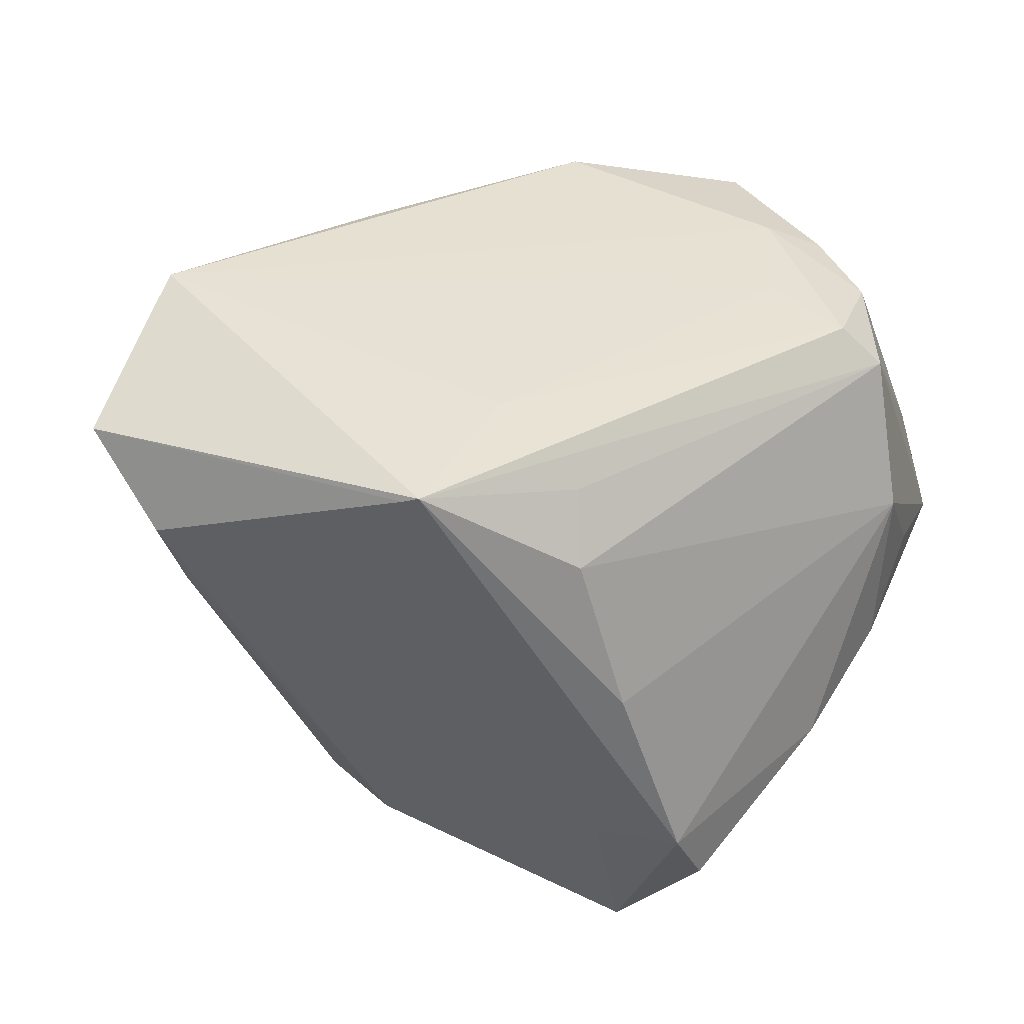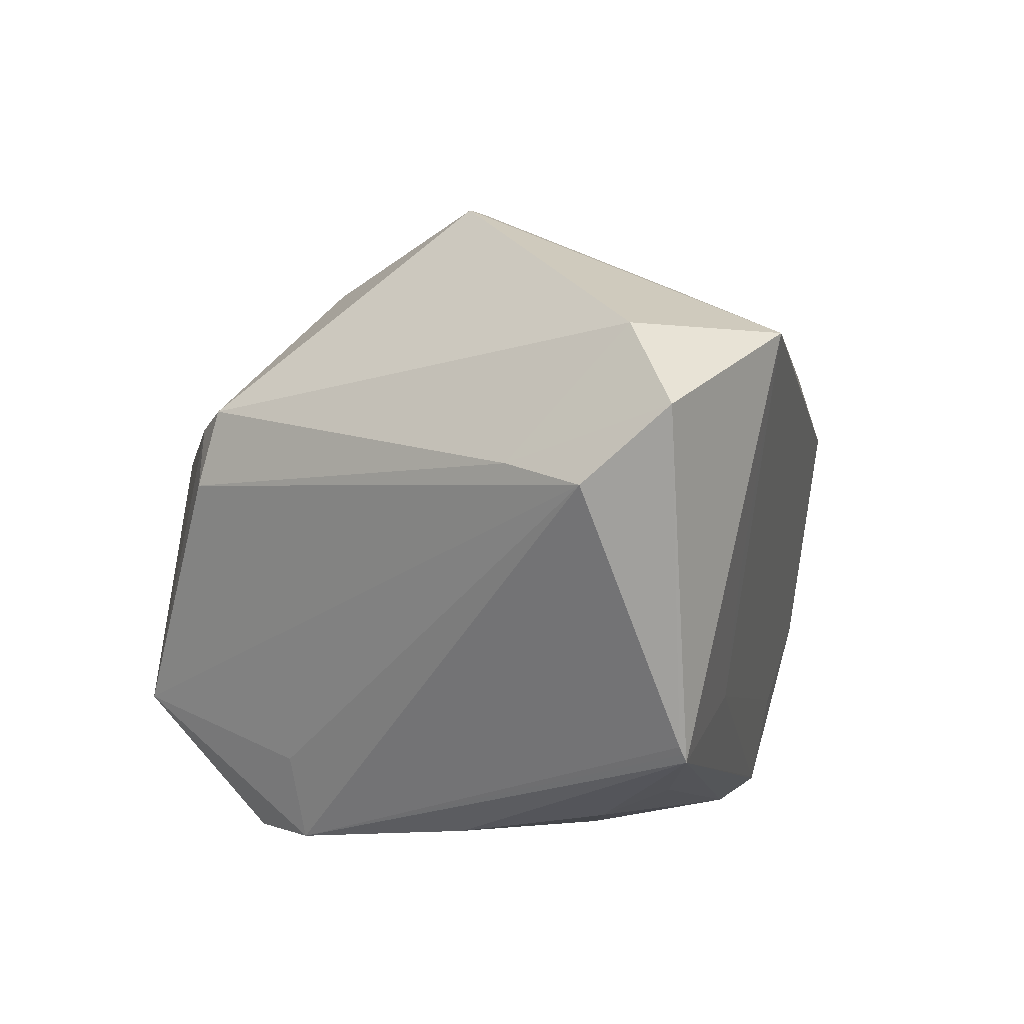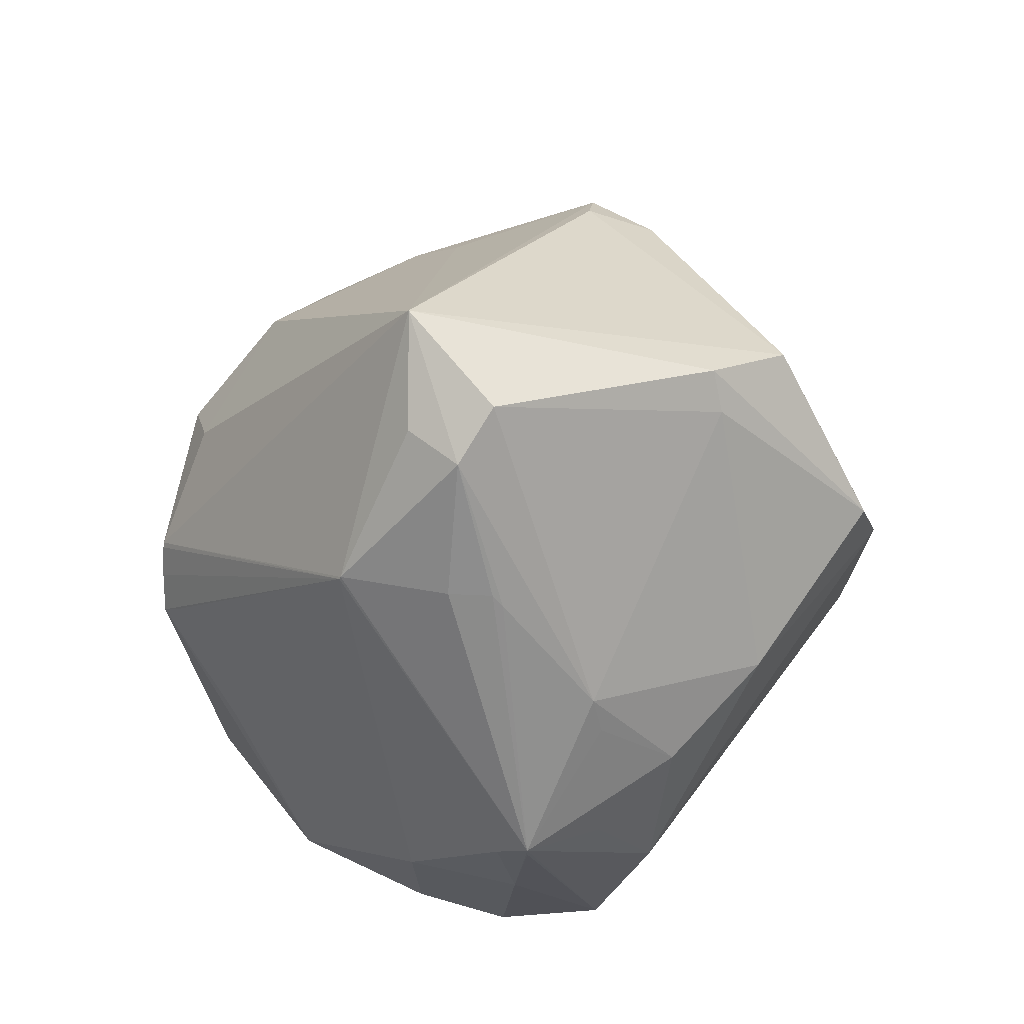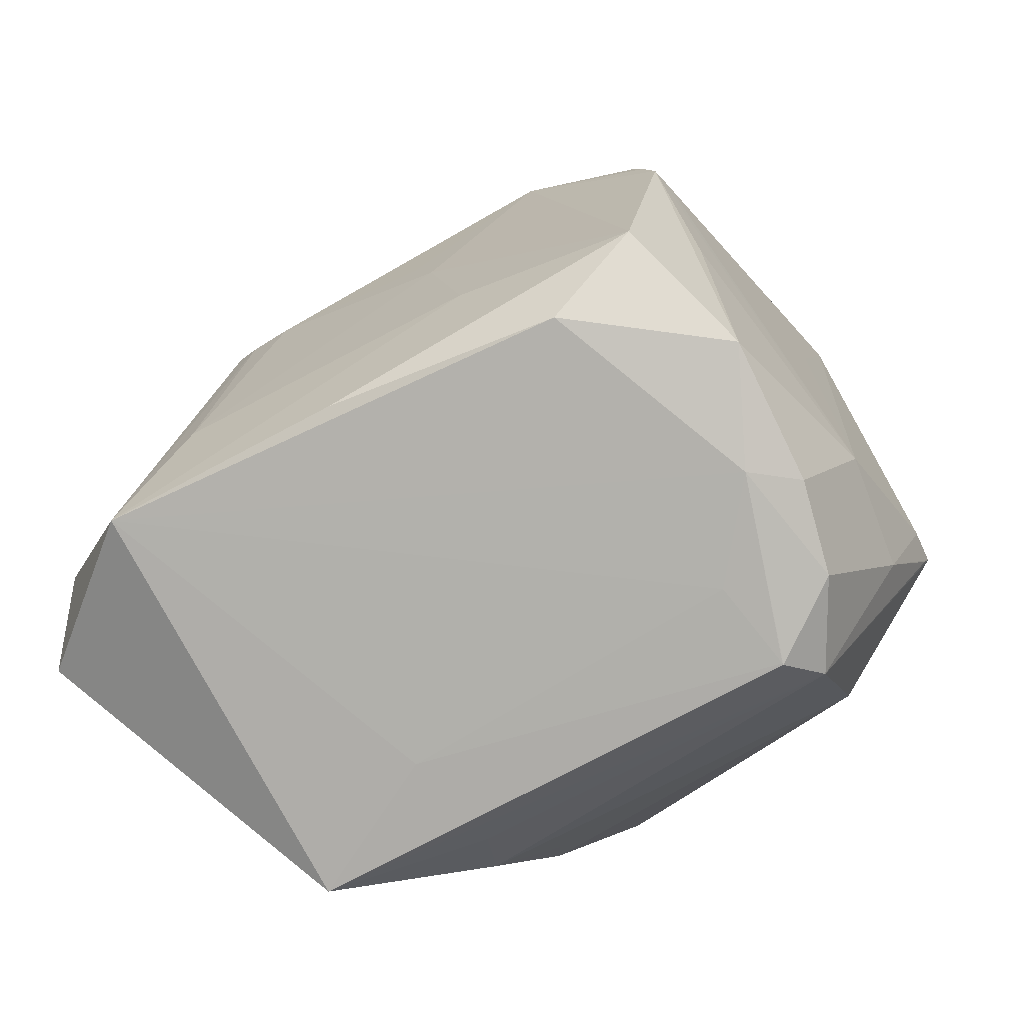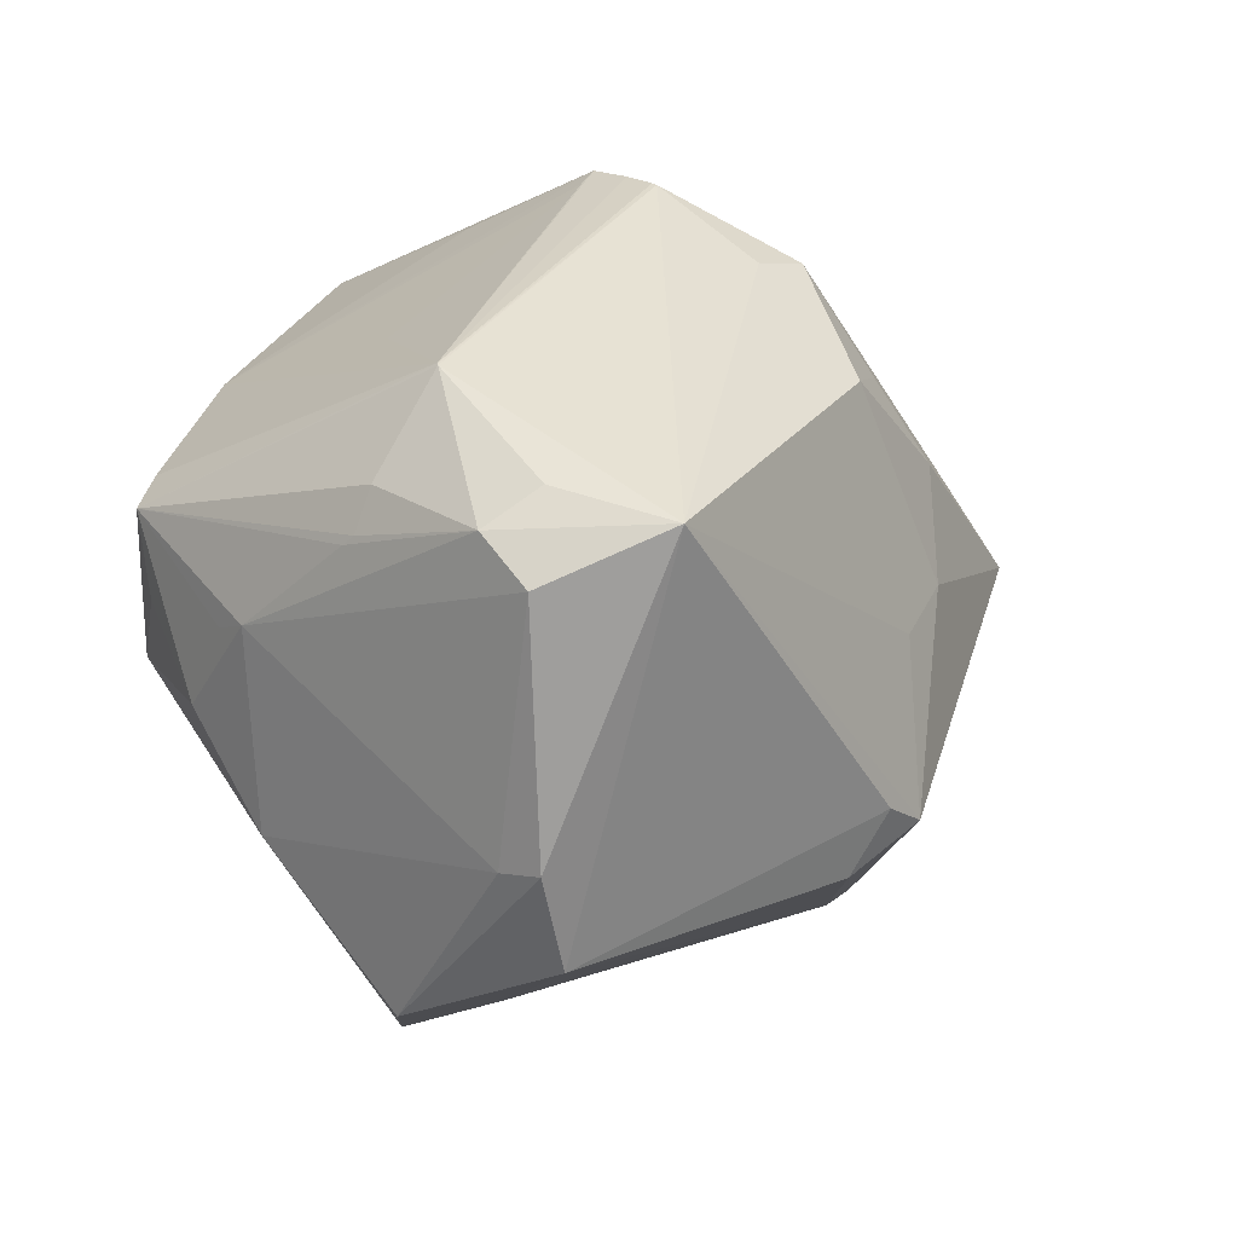
<metadata>
{"format":"obj","ext":"obj","renderer":"f3d","projection":"perspective","resolution":1024,"background":"white","views":[{"elev":-19.6,"azim":82.0,"up":"+Y"},{"elev":52.7,"azim":49.1,"up":"+Z"},{"elev":-47.2,"azim":-58.1,"up":"+Z"},{"elev":41.6,"azim":95.3,"up":"+Y"},{"elev":-26.2,"azim":-120.8,"up":"+Y"}]}
</metadata>
<code>
o
v -13.7 -149 205.3
v -19.08 -120 194.8
v -29.44 -142.9 205.4
v -109.2 -175.6 89.84
v -121.9 -168.5 103.7
v -106.4 -167.5 84.52
v -121.9 -168.5 103.7
v -87.2 -201.2 104.4
v -77.34 -208.8 113.5
v -109.2 -175.6 89.84
v -87.2 -201.2 104.4
v -121.9 -168.5 103.7
v -13.7 -149 205.3
v 12.89 -167.6 157.9
v -19.08 -120 194.8
v -121.9 -168.5 103.7
v -111.5 -162 90.6
v -106.4 -167.5 84.52
v -13.7 -149 205.3
v -17.19 -163.8 195
v 11.08 -167.5 160.1
v -13.7 -149 205.3
v 11.08 -167.5 160.1
v 12.89 -167.6 157.9
v 12.89 -167.6 157.9
v 11.08 -167.5 160.1
v 11.9 -167.5 159
v -109.2 -175.6 89.84
v -81.5 -199.3 101.5
v -87.2 -201.2 104.4
v -87.2 -201.2 104.4
v -48.41 -207.4 104.9
v -77.34 -208.8 113.5
v -81.5 -199.3 101.5
v -48.41 -207.4 104.9
v -87.2 -201.2 104.4
v 12.89 -167.6 157.9
v 11.9 -167.5 159
v -38.95 -205 110.4
v -48.41 -207.4 104.9
v -38.95 -205 110.4
v -77.34 -208.8 113.5
v -17.19 -163.8 195
v -38.95 -205 110.4
v 11.08 -167.5 160.1
v 11.08 -167.5 160.1
v -38.95 -205 110.4
v 11.9 -167.5 159
v -13.7 -149 205.3
v -29.44 -142.9 205.4
v -30.63 -166.8 189.8
v -13.7 -149 205.3
v -30.63 -166.8 189.8
v -17.19 -163.8 195
v -34.26 -89.4 98.68
v -83.28 -92.65 113.7
v -48.81 -80.51 116.4
v -111.5 -162 90.6
v -97.72 -140.8 82.93
v -106.4 -167.5 84.52
v -121.9 -168.5 103.7
v -97.72 -140.8 82.93
v -111.5 -162 90.6
v -121.9 -168.5 103.7
v -92.99 -99.17 118
v -97.72 -140.8 82.93
v -83.28 -92.65 113.7
v -97.46 -140.3 82.96
v -88.45 -95.88 115.9
v -88.45 -95.88 115.9
v -97.46 -140.3 82.96
v -92.37 -98.66 117.6
v -92.37 -98.66 117.6
v -97.46 -140.3 82.96
v -92.99 -99.17 118
v -92.99 -99.17 118
v -97.46 -140.3 82.96
v -97.72 -140.8 82.93
v -97.72 -140.8 82.93
v -89.98 -155.4 78.11
v -106.4 -167.5 84.52
v -89.98 -155.4 78.11
v -86.35 -161 77.79
v -106.4 -167.5 84.52
v -83.28 -92.65 113.7
v -84.01 -96.1 111.3
v -97.46 -140.3 82.96
v -77.34 -208.8 113.5
v -17.19 -163.8 195
v -82.96 -190 153
v -30.63 -166.8 189.8
v -82.96 -190 153
v -17.19 -163.8 195
v -29.44 -142.9 205.4
v -87.46 -181.5 161.8
v -30.63 -166.8 189.8
v -30.63 -166.8 189.8
v -87.46 -181.5 161.8
v -82.96 -190 153
v -121.9 -168.5 103.7
v -77.34 -208.8 113.5
v -90.92 -182.7 154.5
v -77.34 -208.8 113.5
v -82.96 -190 153
v -90.92 -182.7 154.5
v -87.46 -181.5 161.8
v -90.92 -182.7 154.5
v -82.96 -190 153
v -121.9 -168.5 103.7
v -90.92 -182.7 154.5
v -87.46 -181.5 161.8
v -83.28 -92.65 113.7
v -101.4 -110.6 135.9
v -48.81 -80.51 116.4
v -83.28 -92.65 113.7
v -88.45 -95.88 115.9
v -101.4 -110.6 135.9
v -88.45 -95.88 115.9
v -92.37 -98.66 117.6
v -101.4 -110.6 135.9
v -92.37 -98.66 117.6
v -92.99 -99.17 118
v -101.4 -110.6 135.9
v -86.35 -161 77.79
v -84.01 -161.4 77.34
v -106.4 -167.5 84.52
v -34.26 -89.4 98.68
v -48.81 -80.51 116.4
v -34.73 -87.13 126.7
v -19.08 -120 194.8
v -77.96 -133.6 185.1
v -29.44 -142.9 205.4
v -29.44 -142.9 205.4
v -77.96 -133.6 185.1
v -87.46 -181.5 161.8
v -97.46 -140.3 82.96
v -46.56 -142.6 64.43
v -97.72 -140.8 82.93
v -97.72 -140.8 82.93
v -46.56 -142.6 64.43
v -89.98 -155.4 78.11
v -89.98 -155.4 78.11
v -46.56 -142.6 64.43
v -86.35 -161 77.79
v -86.35 -161 77.79
v -46.56 -142.6 64.43
v -84.01 -161.4 77.34
v 12.89 -167.6 157.9
v -8.585 -133.1 82.1
v -5.502 -128.7 88.79
v -8.585 -133.1 82.1
v -14.63 -118 82.78
v -5.502 -128.7 88.79
v -121.9 -168.5 103.7
v -102.7 -113.8 127.9
v -92.99 -99.17 118
v -92.99 -99.17 118
v -102.7 -113.8 127.9
v -101.4 -110.6 135.9
v 12.89 -167.6 157.9
v -5.502 -128.7 88.79
v -5.629 -128.5 88.97
v -46.56 -142.6 64.43
v -45.09 -141.7 65.1
v -8.585 -133.1 82.1
v -38.95 -205 110.4
v -46.71 -201.4 122.1
v -77.34 -208.8 113.5
v -17.19 -163.8 195
v -46.71 -201.4 122.1
v -38.95 -205 110.4
v -77.34 -208.8 113.5
v -46.71 -201.4 122.1
v -17.19 -163.8 195
v -121.9 -168.5 103.7
v -108.9 -131.7 139.4
v -102.7 -113.8 127.9
v -102.7 -113.8 127.9
v -108.9 -131.7 139.4
v -101.4 -110.6 135.9
v -77.96 -133.6 185.1
v -77.33 -130.5 182.3
v -101.4 -110.6 135.9
v -19.08 -120 194.8
v -77.33 -130.5 182.3
v -77.96 -133.6 185.1
v -19.08 -120 194.8
v -41.78 -120.5 186
v -77.33 -130.5 182.3
v -14.63 -118 82.78
v -21.35 -104.1 96.45
v -5.502 -128.7 88.79
v -22.62 -106.1 87.52
v -21.35 -104.1 96.45
v -14.63 -118 82.78
v -19.08 -120 194.8
v -21.35 -104.1 96.45
v -34.73 -87.13 126.7
v -34.26 -89.4 98.68
v -34.73 -87.13 126.7
v -21.35 -104.1 96.45
v -34.26 -89.4 98.68
v -21.35 -104.1 96.45
v -22.62 -106.1 87.52
v -5.502 -128.7 88.79
v -21.35 -104.1 96.45
v -5.629 -128.5 88.97
v -97.46 -140.3 82.96
v -46.46 -136.8 66.88
v -46.56 -142.6 64.43
v -34.26 -89.4 98.68
v -62.29 -93.19 105.3
v -83.28 -92.65 113.7
v -46.56 -142.6 64.43
v -33.12 -131.9 71.39
v -45.09 -141.7 65.1
v -46.46 -136.8 66.88
v -33.12 -131.9 71.39
v -46.56 -142.6 64.43
v -8.585 -133.1 82.1
v -33.12 -131.9 71.39
v -14.63 -118 82.78
v -45.09 -141.7 65.1
v -33.12 -131.9 71.39
v -8.585 -133.1 82.1
v -48.41 -207.4 104.9
v -43.6 -184.1 86.5
v -38.95 -205 110.4
v -81.5 -199.3 101.5
v -43.66 -184.1 86.49
v -48.41 -207.4 104.9
v -48.41 -207.4 104.9
v -43.66 -184.1 86.49
v -43.6 -184.1 86.5
v 12.89 -167.6 157.9
v -4.254 -140.2 165.5
v -19.08 -120 194.8
v 12.89 -167.6 157.9
v 4.543 -161.9 133.3
v -8.585 -133.1 82.1
v 12.89 -167.6 157.9
v 0.5956 -172.9 132.4
v 4.543 -161.9 133.3
v -8.585 -133.1 82.1
v 4.543 -161.9 133.3
v 0.5956 -172.9 132.4
v 12.89 -167.6 157.9
v -38.95 -205 110.4
v -16.21 -188.6 123.1
v 12.89 -167.6 157.9
v -16.21 -188.6 123.1
v 0.5956 -172.9 132.4
v -48.81 -80.51 116.4
v -28.77 -102.3 161
v -34.73 -87.13 126.7
v -19.08 -120 194.8
v -34.73 -87.13 126.7
v -28.77 -102.3 161
v -109.2 -175.6 89.84
v -106.4 -167.5 84.52
v -61.87 -164.1 74.01
v -84.01 -161.4 77.34
v -61.87 -164.1 74.01
v -106.4 -167.5 84.52
v -109.2 -175.6 89.84
v -61.87 -164.1 74.01
v -81.5 -199.3 101.5
v -81.5 -199.3 101.5
v -61.87 -164.1 74.01
v -43.66 -184.1 86.49
v -46.56 -142.6 64.43
v -61.87 -164.1 74.01
v -84.01 -161.4 77.34
v -46.56 -142.6 64.43
v -8.585 -133.1 82.1
v -22.51 -151.6 76.92
v -43.6 -184.1 86.5
v -22.51 -151.6 76.92
v -38.95 -205 110.4
v -38.95 -205 110.4
v -22.51 -151.6 76.92
v -16.21 -188.6 123.1
v -8.585 -133.1 82.1
v 0.5956 -172.9 132.4
v -22.51 -151.6 76.92
v -34.26 -89.4 98.68
v -22.62 -106.1 87.52
v -39.49 -115.5 78.87
v -83.28 -92.65 113.7
v -39.49 -115.5 78.87
v -84.01 -96.1 111.3
v -62.29 -93.19 105.3
v -39.49 -115.5 78.87
v -83.28 -92.65 113.7
v -34.26 -89.4 98.68
v -39.49 -115.5 78.87
v -62.29 -93.19 105.3
v -97.46 -140.3 82.96
v -39.49 -115.5 78.87
v -46.46 -136.8 66.88
v -22.62 -106.1 87.52
v -14.63 -118 82.78
v -39.49 -115.5 78.87
v -33.12 -131.9 71.39
v -39.49 -115.5 78.87
v -14.63 -118 82.78
v -46.46 -136.8 66.88
v -39.49 -115.5 78.87
v -33.12 -131.9 71.39
v -46.56 -142.6 64.43
v -22.51 -151.6 76.92
v -38.81 -151.3 70.5
v -108.9 -131.7 139.4
v -100.2 -124.2 147.9
v -101.4 -110.6 135.9
v -77.33 -130.5 182.3
v -78.33 -126.8 176.9
v -101.4 -110.6 135.9
v -41.78 -120.5 186
v -78.33 -126.8 176.9
v -77.33 -130.5 182.3
v -46.56 -142.6 64.43
v -56.23 -162.2 73.27
v -61.87 -164.1 74.01
v -43.66 -184.1 86.49
v -42.18 -167 76.01
v -43.6 -184.1 86.5
v -46.56 -142.6 64.43
v -38.81 -151.3 70.5
v -42.18 -167 76.01
v -43.6 -184.1 86.5
v -42.18 -167 76.01
v -22.51 -151.6 76.92
v -22.51 -151.6 76.92
v -42.18 -167 76.01
v -38.81 -151.3 70.5
v -46.56 -142.6 64.43
v -42.18 -167 76.01
v -56.23 -162.2 73.27
v -61.87 -164.1 74.01
v -42.18 -167 76.01
v -43.66 -184.1 86.49
v -56.23 -162.2 73.27
v -42.18 -167 76.01
v -61.87 -164.1 74.01
v -77.96 -133.6 185.1
v -101.4 -110.6 135.9
v -88.55 -130.2 168.5
v -100.2 -124.2 147.9
v -88.55 -130.2 168.5
v -101.4 -110.6 135.9
v -77.96 -133.6 185.1
v -88.55 -130.2 168.5
v -96.27 -132.4 159.5
v -108.9 -131.7 139.4
v -96.27 -132.4 159.5
v -100.2 -124.2 147.9
v -100.2 -124.2 147.9
v -96.27 -132.4 159.5
v -88.55 -130.2 168.5
v 12.89 -167.6 157.9
v -5.629 -128.5 88.97
v 2.33 -148 144.7
v 12.89 -167.6 157.9
v 2.33 -148 144.7
v -4.254 -140.2 165.5
v -4.254 -140.2 165.5
v 2.33 -148 144.7
v -19.08 -120 194.8
v -16.21 -188.6 123.1
v -10.75 -180.1 122.7
v 0.5956 -172.9 132.4
v -22.51 -151.6 76.92
v -10.75 -180.1 122.7
v -16.21 -188.6 123.1
v 0.5956 -172.9 132.4
v -10.75 -180.1 122.7
v -22.51 -151.6 76.92
v -19.08 -120 194.8
v -11.73 -119.6 98.68
v -21.35 -104.1 96.45
v 2.33 -148 144.7
v -11.73 -119.6 98.68
v -19.08 -120 194.8
v -21.35 -104.1 96.45
v -11.73 -119.6 98.68
v -5.629 -128.5 88.97
v -5.629 -128.5 88.97
v -11.73 -119.6 98.68
v 2.33 -148 144.7
v -121.9 -168.5 103.7
v -87.46 -181.5 161.8
v -95.88 -159.3 155.1
v -121.9 -168.5 103.7
v -93.99 -149.4 161.7
v -108.9 -131.7 139.4
v -121.9 -168.5 103.7
v -95.88 -159.3 155.1
v -93.99 -149.4 161.7
v -77.96 -133.6 185.1
v -93.99 -149.4 161.7
v -87.46 -181.5 161.8
v -87.46 -181.5 161.8
v -93.99 -149.4 161.7
v -95.88 -159.3 155.1
v -77.96 -133.6 185.1
v -96.27 -132.4 159.5
v -93.99 -149.4 161.7
v -108.9 -131.7 139.4
v -93.99 -149.4 161.7
v -96.27 -132.4 159.5
v -84.01 -96.1 111.3
v -75.88 -124.4 86.46
v -97.46 -140.3 82.96
v -39.49 -115.5 78.87
v -75.88 -124.4 86.46
v -84.01 -96.1 111.3
v -97.46 -140.3 82.96
v -75.88 -124.4 86.46
v -39.49 -115.5 78.87
v -19.08 -120 194.8
v -51.78 -96.86 142.9
v -41.78 -120.5 186
v -48.81 -80.51 116.4
v -51.78 -96.86 142.9
v -28.77 -102.3 161
v -19.08 -120 194.8
v -28.77 -102.3 161
v -51.78 -96.86 142.9
v -78.33 -126.8 176.9
v -79.39 -113 153.9
v -101.4 -110.6 135.9
v -41.78 -120.5 186
v -72.58 -108.1 150.2
v -78.33 -126.8 176.9
v -51.78 -96.86 142.9
v -72.58 -108.1 150.2
v -41.78 -120.5 186
v -101.4 -110.6 135.9
v -72.58 -108.1 150.2
v -48.81 -80.51 116.4
v -79.39 -113 153.9
v -72.58 -108.1 150.2
v -101.4 -110.6 135.9
v -48.81 -80.51 116.4
v -72.58 -108.1 150.2
v -51.78 -96.86 142.9
v -78.33 -126.8 176.9
v -72.58 -108.1 150.2
v -79.39 -113 153.9
f 1 2 3
f 4 5 6
f 7 8 9
f 10 11 12
f 13 14 15
f 16 17 18
f 19 20 21
f 22 23 24
f 25 26 27
f 28 29 30
f 31 32 33
f 34 35 36
f 37 38 39
f 40 41 42
f 43 44 45
f 46 47 48
f 49 50 51
f 52 53 54
f 55 56 57
f 58 59 60
f 61 62 63
f 64 65 66
f 67 68 69
f 70 71 72
f 73 74 75
f 76 77 78
f 79 80 81
f 82 83 84
f 85 86 87
f 88 89 90
f 91 92 93
f 94 95 96
f 97 98 99
f 100 101 102
f 103 104 105
f 106 107 108
f 109 110 111
f 112 113 114
f 115 116 117
f 118 119 120
f 121 122 123
f 124 125 126
f 127 128 129
f 130 131 132
f 133 134 135
f 136 137 138
f 139 140 141
f 142 143 144
f 145 146 147
f 148 149 150
f 151 152 153
f 154 155 156
f 157 158 159
f 160 161 162
f 163 164 165
f 166 167 168
f 169 170 171
f 172 173 174
f 175 176 177
f 178 179 180
f 181 182 183
f 184 185 186
f 187 188 189
f 190 191 192
f 193 194 195
f 196 197 198
f 199 200 201
f 202 203 204
f 205 206 207
f 208 209 210
f 211 212 213
f 214 215 216
f 217 218 219
f 220 221 222
f 223 224 225
f 226 227 228
f 229 230 231
f 232 233 234
f 235 236 237
f 238 239 240
f 241 242 243
f 244 245 246
f 247 248 249
f 250 251 252
f 253 254 255
f 256 257 258
f 259 260 261
f 262 263 264
f 265 266 267
f 268 269 270
f 271 272 273
f 274 275 276
f 277 278 279
f 280 281 282
f 283 284 285
f 286 287 288
f 289 290 291
f 292 293 294
f 295 296 297
f 298 299 300
f 301 302 303
f 304 305 306
f 307 308 309
f 310 311 312
f 313 314 315
f 316 317 318
f 319 320 321
f 322 323 324
f 325 326 327
f 328 329 330
f 331 332 333
f 334 335 336
f 337 338 339
f 340 341 342
f 343 344 345
f 346 347 348
f 349 350 351
f 352 353 354
f 355 356 357
f 358 359 360
f 361 362 363
f 364 365 366
f 367 368 369
f 370 371 372
f 373 374 375
f 376 377 378
f 379 380 381
f 382 383 384
f 385 386 387
f 388 389 390
f 391 392 393
f 394 395 396
f 397 398 399
f 400 401 402
f 403 404 405
f 406 407 408
f 409 410 411
f 412 413 414
f 415 416 417
f 418 419 420
f 421 422 423
f 424 425 426
f 427 428 429
f 430 431 432
f 433 434 435
f 436 437 438
f 439 440 441
f 442 443 444
f 445 446 447
f 448 449 450

</code>
